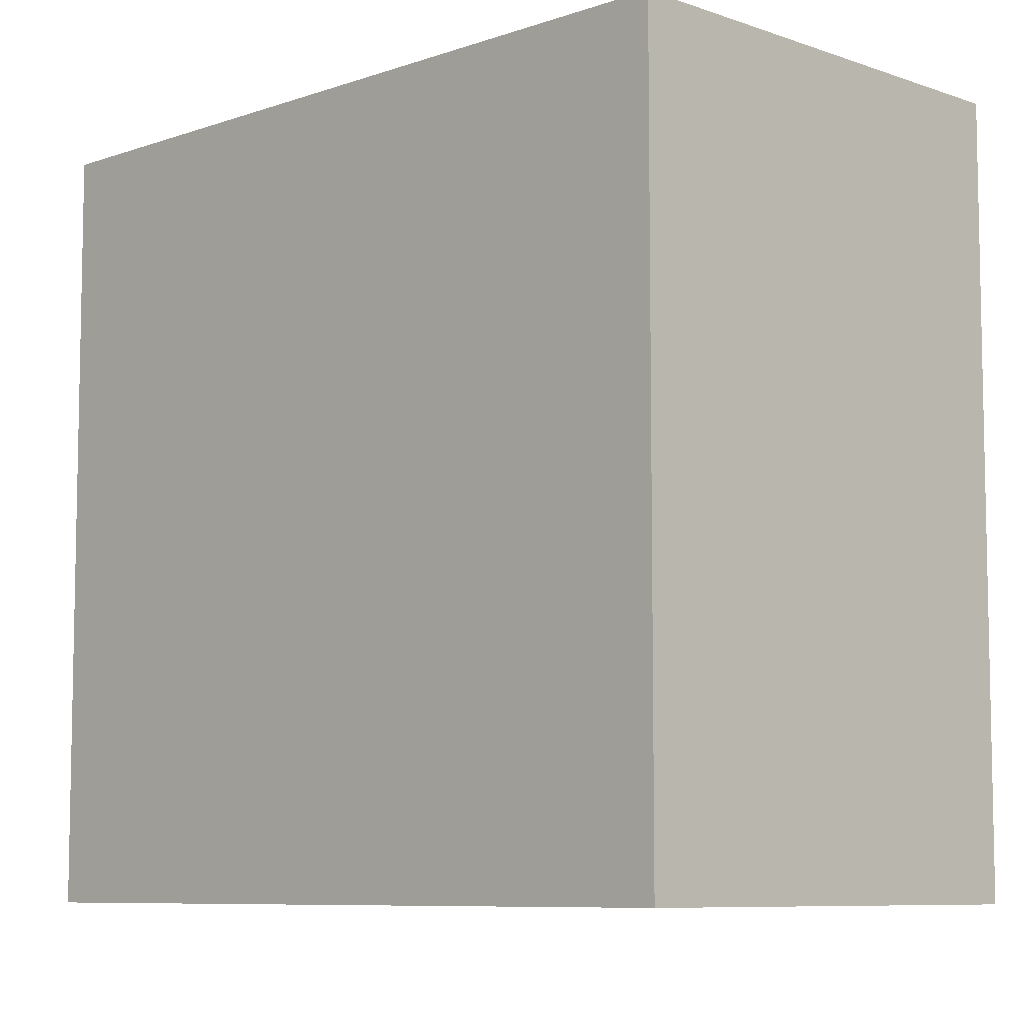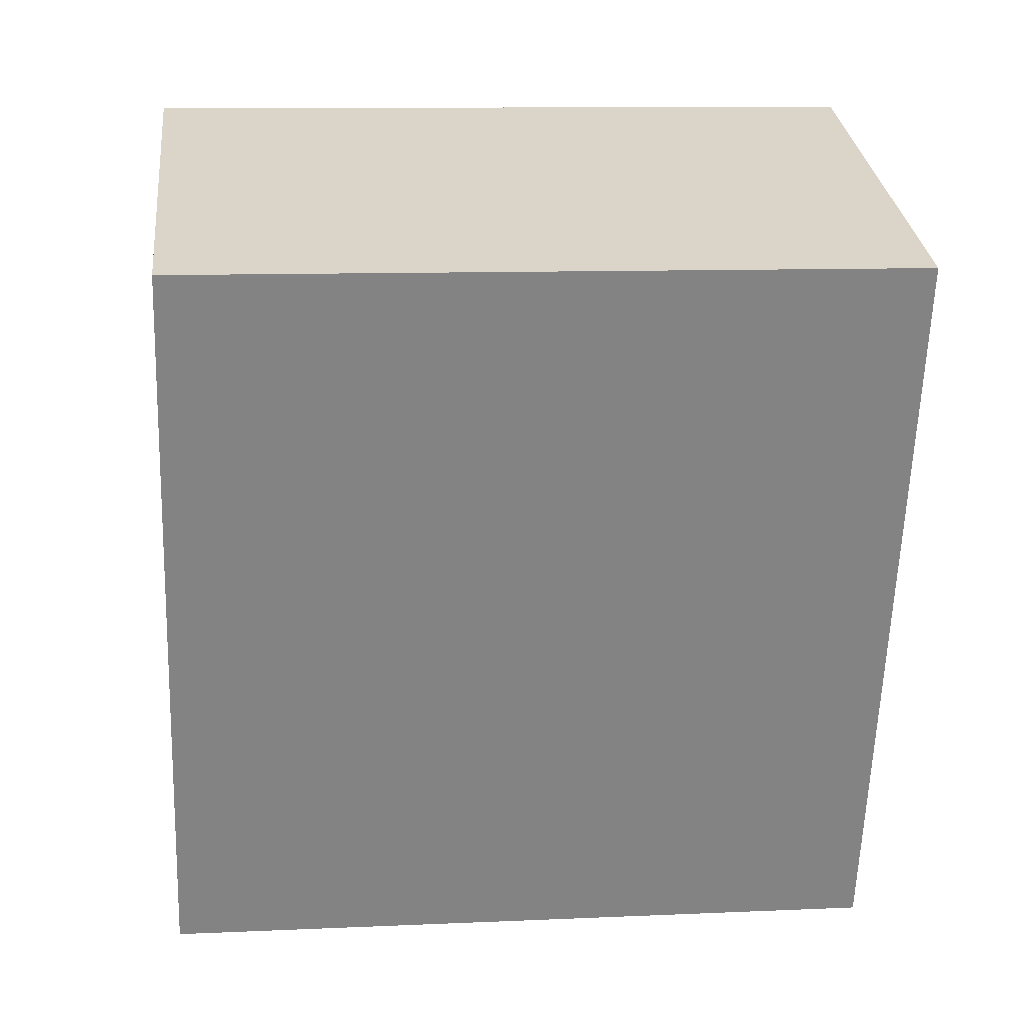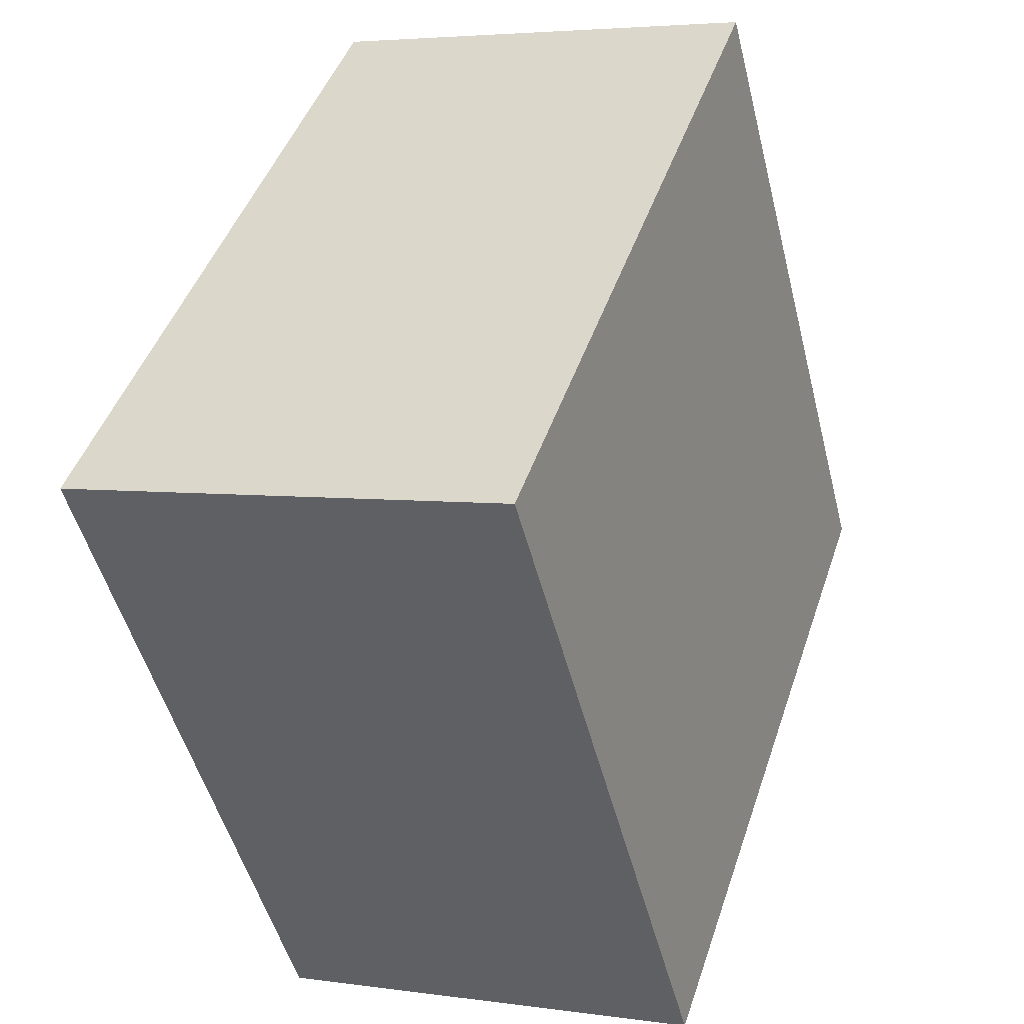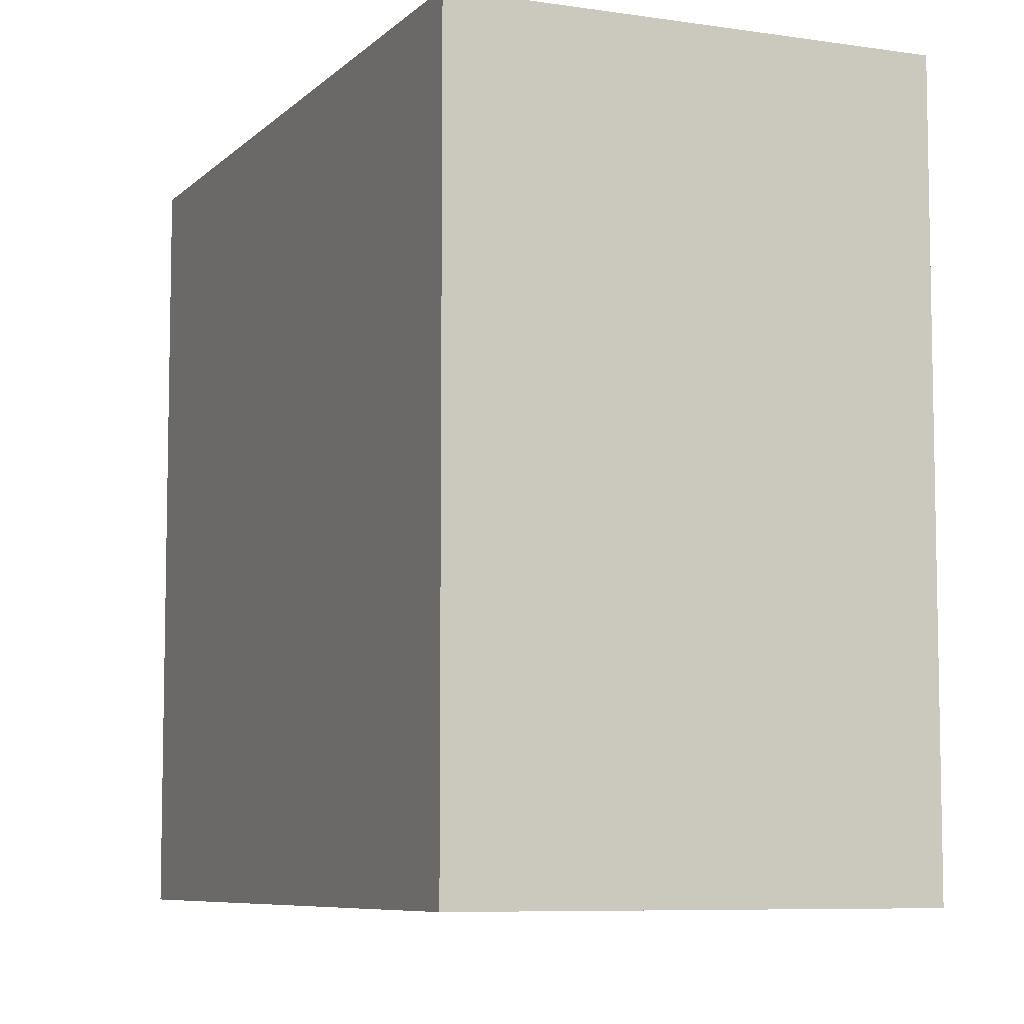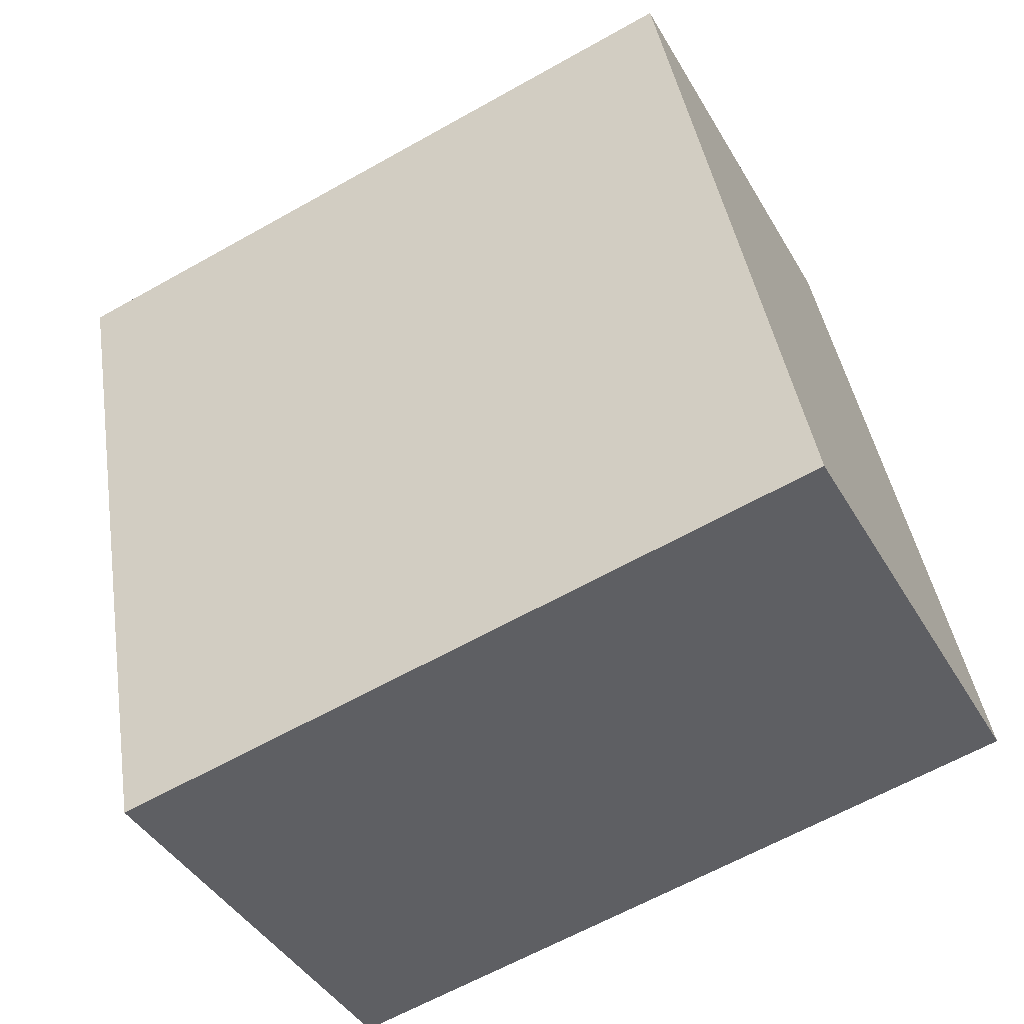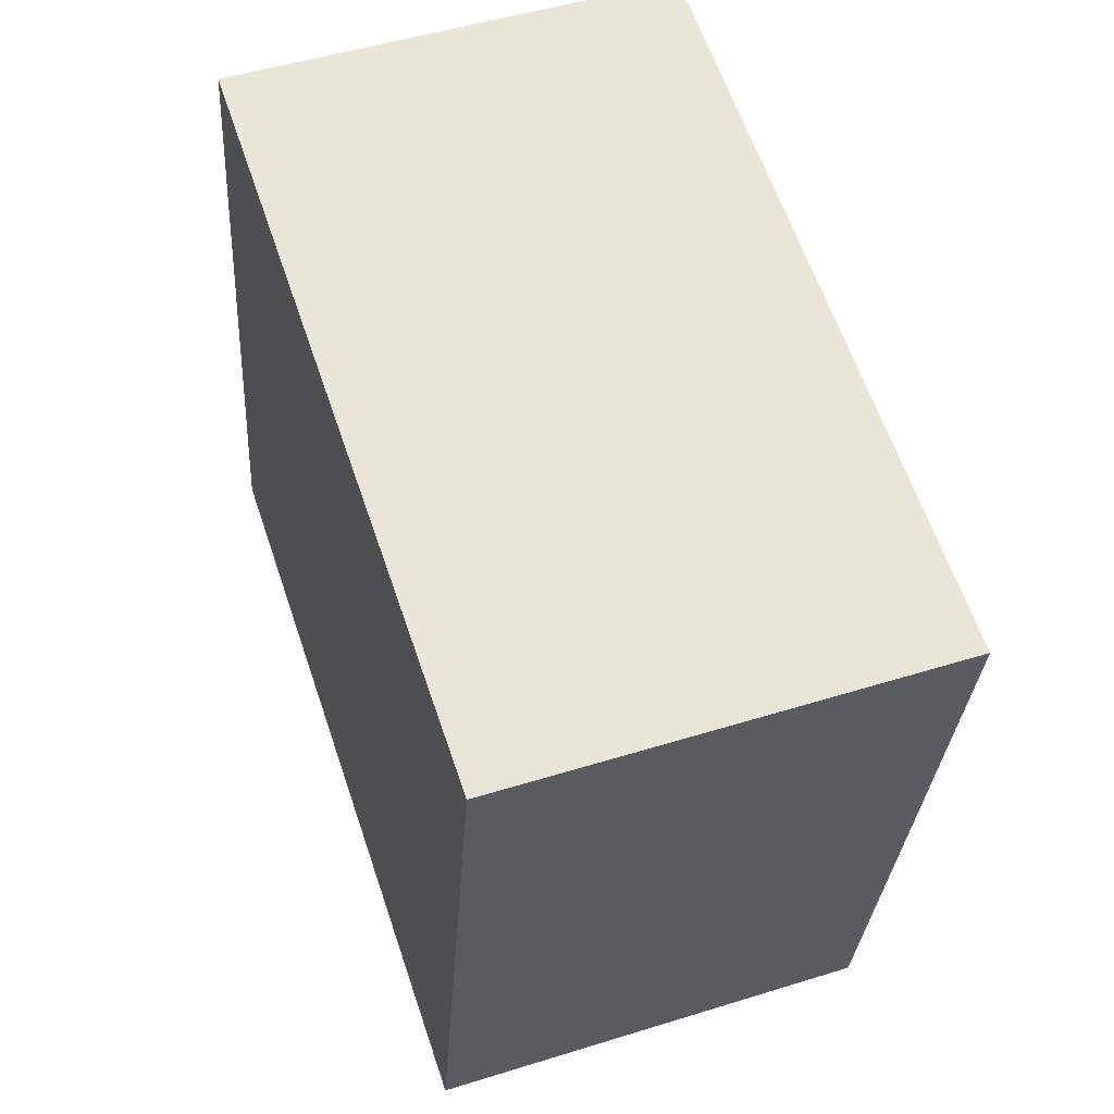
<metadata>
{"format":"obj","ext":"obj","renderer":"f3d","projection":"perspective","resolution":1024,"background":"white","views":[{"elev":-7.8,"azim":153.4,"up":"+Y"},{"elev":10.5,"azim":83.6,"up":"+Z"},{"elev":-49.5,"azim":14.0,"up":"+Z"},{"elev":-7.4,"azim":175.0,"up":"+Y"},{"elev":-63.3,"azim":119.6,"up":"+Z"},{"elev":-29.7,"azim":176.5,"up":"+Z"}]}
</metadata>
<code>
v  1.066 1.818 -0.358
v  0.601 1.818 1.787
v  1.667 1.818 1.429
v  0 1.818 1.113e-16
v  1.667 -8.75e-17 1.429
v  1.066 2.192e-17 -0.358
v  0 0 0
v  0.601 -1.094e-16 1.787
g defaultobject
f 1 2 3
f 2 1 4
f 5 1 3
f 1 5 6
f 6 4 1
f 4 6 7
f 7 2 4
f 2 7 8
f 8 3 2
f 3 8 5
f 8 6 5
f 6 8 7

</code>
